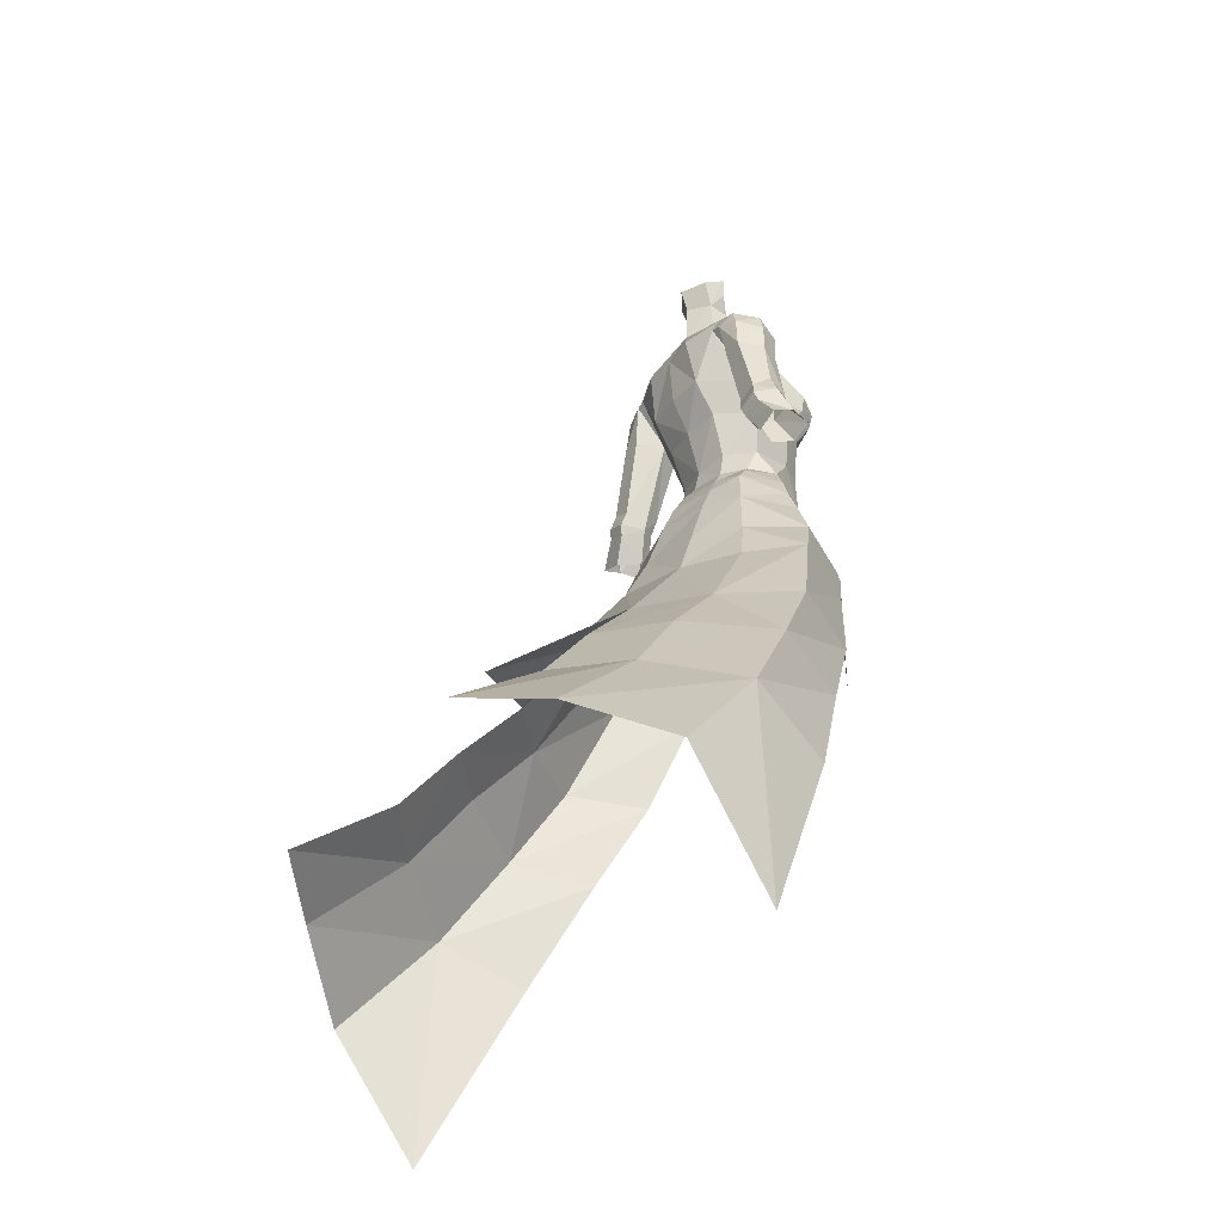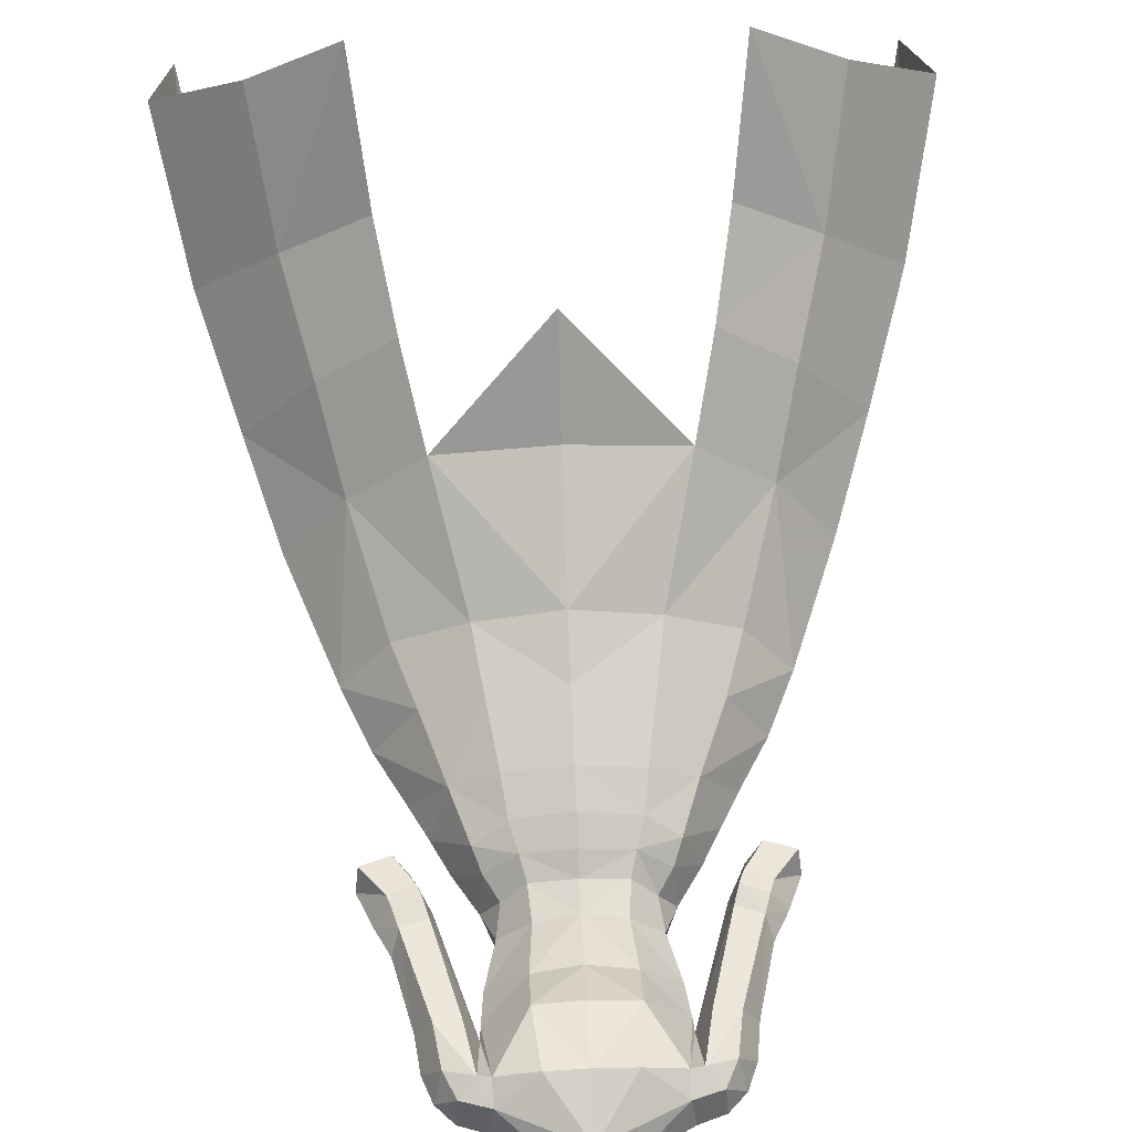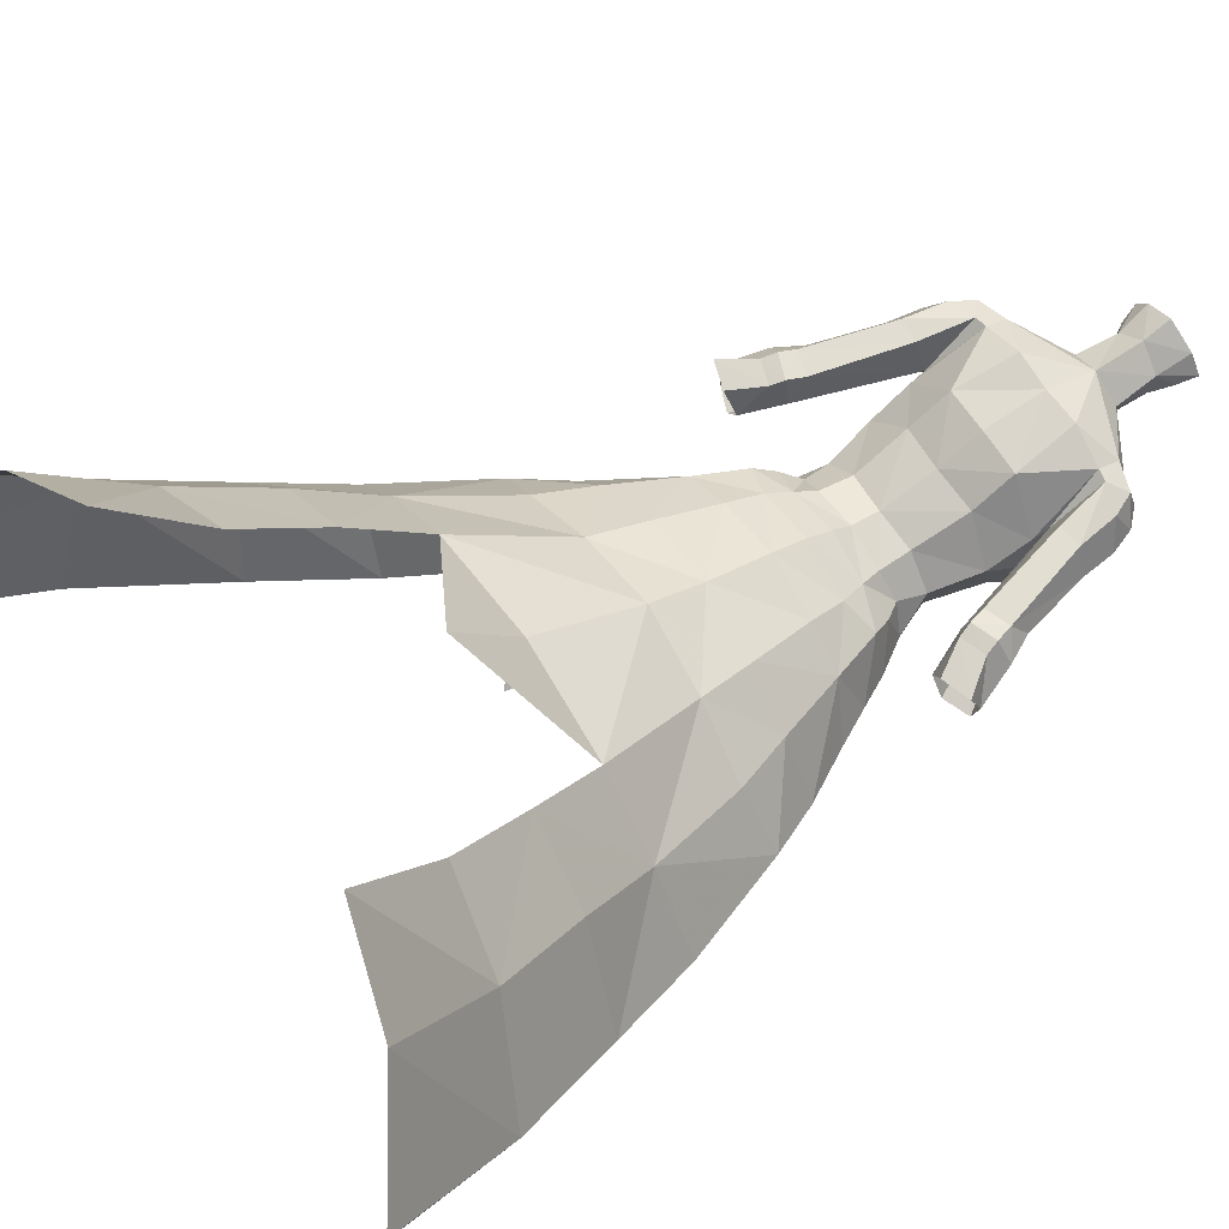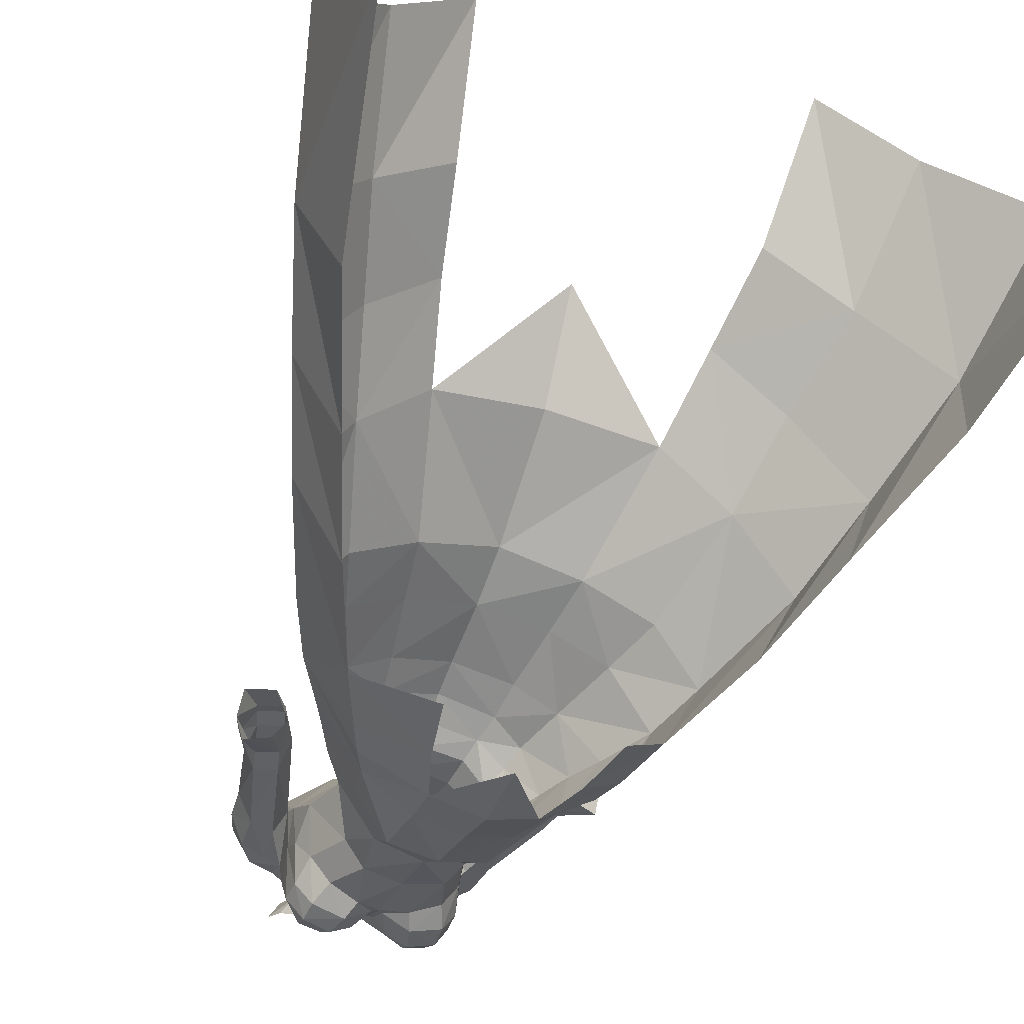
<metadata>
{"format":"obj","ext":"obj","renderer":"f3d","projection":"perspective","resolution":1024,"background":"white","views":[{"elev":-36.6,"azim":-122.8,"up":"+Z"},{"elev":54.1,"azim":-2.7,"up":"+Y"},{"elev":67.4,"azim":-123.7,"up":"+Y"},{"elev":-36.6,"azim":157.8,"up":"+Y"}]}
</metadata>
<code>
g soulhunter_armour_female_24020
v -0.004962 3.662 54.87
v -0.004959 2.627 56.52
v -3.09 1.957 56.31
v -3.583 2.779 54.73
v -6.654 2.3 52.28
v -8.123 3.338 47.97
v -4.569 5.35 48.47
v -3.891 3.811 52.46
v -11.56 8.523 37.76
v -7.09 12.22 37.82
v -5.143 6.745 44.83
v -9.484 4.461 44.35
v -0.004976 8.008 45.13
v -0.004984 13.14 38.15
v -5.143 6.745 44.83
v -0.004976 8.008 45.13
v -0.004973 6.146 48.65
v -9.484 4.461 44.35
v -4.524 -8.162 43.74
v -9.506 -4.137 43.7
v -8.14 -5.32 46.71
v -12.35 0.8487 44.71
v -10.74 -0.6014 48
v -0.004963 4.62 52.68
v -12.35 0.8487 44.71
v -15.27 3.552 37.66
v -8.911 -1.113 51.18
v -6.044 -5.426 50.98
v -7.205 -5.768 48.33
v -9.506 -4.137 43.7
v -12.22 -2.054 36.84
v -14.67 16.75 27.29
v -16.11 23.5 20.98
v -10.52 27.87 22.63
v -9.474 20.48 28.11
v -17.3 6.992 31.83
v -12.98 12.74 32.95
v -14.77 1.178 30.33
v -19.69 11.32 24.97
v -17.91 5.01 21.98
v -8.365 16.46 33.19
v -21.77 18.1 17.02
v -0.005131 1.661 57.78
v -2.712 1.175 57.63
v -4.152 -0.2809 57.85
v -5.021 0.584 56.66
v -3.323 -8.482 47.28
v -3.072 -7.904 50.59
v -0.004464 -8.775 50.18
v -0.004377 -9.432 46.97
v -5.383 -7.552 39.71
v -5.161 -4.095 55.03
v -5.251 -2.234 57.45
v -3.028 -5.838 57.06
v -0.004955 -6.852 56.8
v -0.004959 -8.125 54.39
v -3.092 -7.454 54.58
v -7.776 -1.234 53.34
v -0.004353 -8.848 42.71
v -5.552 1.485 55.43
v -6.696 -1.644 55.33
v -0.004994 19.37 34.02
v -21.11 11.69 7.93
v 3.08 1.957 56.31
v 3.573 2.779 54.73
v 4.56 5.35 48.47
v 8.333 3.338 47.97
v 6.644 2.3 52.28
v 3.881 3.811 52.46
v 5.133 6.745 44.83
v 7.08 12.22 37.82
v 11.55 8.531 37.76
v 9.474 4.461 44.35
v 5.133 6.745 44.83
v 9.474 4.461 44.35
v 7.943 -5.348 46.91
v 4.515 -8.141 43.72
v 3.314 -8.472 47.25
v 7.172 -5.723 48.54
v 12.34 0.8579 44.72
v 10.73 -0.5904 48.06
v 15.14 3.552 37.66
v 12.34 0.8579 44.72
v 6.035 -5.427 50.97
v 8.901 -1.114 51.18
v 12.32 -2.053 36.84
v 9.497 -4.115 43.69
v 10.51 27.87 22.63
v 16.1 23.5 20.98
v 14.66 16.75 27.29
v 9.464 20.48 28.11
v 12.97 12.74 32.95
v 17.29 6.992 31.83
v 14.76 1.178 30.33
v 19.68 11.32 24.97
v 17.9 5.01 21.98
v 8.355 16.46 33.19
v 21.76 18.1 17.02
v 2.702 1.175 57.63
v 4.142 -0.2809 57.85
v 5.011 0.584 56.66
v 3.063 -7.905 50.57
v 9.497 -4.115 43.69
v 5.374 -7.519 39.69
v 5.151 -4.095 55.03
v 3.018 -5.838 57.06
v 5.241 -2.234 57.45
v 3.083 -7.454 54.58
v 7.766 -1.234 53.34
v 6.686 -1.644 55.33
v 5.542 1.485 55.43
v 21.1 11.69 7.93
f 2 1 3
f 4 3 1
f 6 5 7
f 8 7 5
f 10 9 11
f 12 11 9
f 11 13 10
f 14 10 13
f 16 15 17
f 7 17 15
f 18 6 15
f 7 15 6
f 20 19 21
f 18 22 6
f 23 6 22
f 21 23 20
f 22 20 23
f 8 4 24
f 1 24 4
f 7 8 17
f 24 17 8
f 26 25 9
f 12 9 25
f 27 23 28
f 29 28 23
f 27 5 23
f 6 23 5
f 31 30 26
f 25 26 30
f 33 32 34
f 35 34 32
f 37 36 9
f 26 9 36
f 26 36 31
f 38 31 36
f 36 39 38
f 40 38 39
f 10 41 9
f 37 9 41
f 35 32 41
f 37 41 32
f 39 36 32
f 37 32 36
f 42 39 33
f 32 33 39
f 2 3 43
f 44 43 3
f 44 3 45
f 46 45 3
f 48 47 49
f 50 49 47
f 28 47 48
f 19 20 51
f 53 52 54
f 56 55 57
f 58 5 27
f 50 47 59
f 48 56 57
f 4 8 5
f 52 57 54
f 60 58 61
f 52 28 57
f 60 3 4
f 5 60 4
f 57 28 48
f 58 28 52
f 5 58 60
f 56 48 49
f 27 28 58
f 58 52 61
f 62 10 14
f 63 40 39
f 42 63 39
f 54 57 55
f 61 52 53
f 60 61 46
f 3 60 46
f 29 47 28
f 53 46 61
f 45 46 53
f 2 64 1
f 65 1 64
f 67 66 68
f 69 68 66
f 71 70 72
f 73 72 70
f 70 71 13
f 14 13 71
f 16 17 74
f 66 74 17
f 75 74 67
f 66 67 74
f 77 76 78
f 79 78 76
f 75 67 80
f 81 80 67
f 79 76 81
f 69 24 65
f 1 65 24
f 66 17 69
f 24 69 17
f 82 72 83
f 73 83 72
f 85 84 81
f 79 81 84
f 85 81 68
f 67 68 81
f 86 82 87
f 83 87 82
f 89 88 90
f 91 90 88
f 92 72 93
f 82 93 72
f 82 86 93
f 94 93 86
f 93 94 95
f 96 95 94
f 71 72 97
f 92 97 72
f 91 97 90
f 92 90 97
f 95 90 93
f 92 93 90
f 98 89 95
f 90 95 89
f 2 43 64
f 99 64 43
f 99 100 64
f 101 64 100
f 102 49 78
f 50 78 49
f 102 78 84
f 104 103 77
f 106 105 107
f 108 55 56
f 85 68 109
f 59 78 50
f 108 56 102
f 68 69 65
f 106 108 105
f 110 109 111
f 108 84 105
f 65 64 111
f 65 111 68
f 102 84 108
f 105 84 109
f 111 109 68
f 49 102 56
f 109 84 85
f 110 105 109
f 14 71 62
f 95 96 112
f 95 112 98
f 55 108 106
f 107 105 110
f 101 110 111
f 101 111 64
f 84 78 79
f 110 101 107
f 107 101 100
f 76 103 81
f 80 81 103
f 103 76 77
f 29 23 21
f 19 47 21
f 29 21 47
g soulhunter_armour_female_24020
v -3.681 -5.005 68.39
v -1.77 -5.601 68.17
v -2.624 -6.704 67.36
v -4.107 -6.323 67.46
v -2.837 1.803 63.33
v -2.836 3.299 65.92
v -5.406 0.3487 65.46
v -5.198 -0.7885 62.83
v -0.005126 2.173 63.13
v -0.005129 3.5 65.89
v -4.306 -2.466 69.78
v -3.523 -0.72 71.46
v -1.484 -0.776 72.88
v -2.822 -3.488 69.62
v -0.005121 -1.551 72.48
v -0.005128 -4.414 68.55
v -5.14 -3.558 67.94
v -5.254 -5.299 66.61
v -2.552 0.7679 59.78
v -4.445 -1.031 59.65
v -5.344 -1.914 66.47
v -5.468 0.6341 66.44
v -5.014 -1.786 68.95
v -1.734 1.326 78.43
v -1.561 0.7115 76.31
v 0.1015 1.857 76.53
v 0.1564 2.369 78.3
v -4.247 -6.809 66.09
v -4.188 -6.451 64.67
v -5.194 -5.063 65.12
v -7.797 2.827 66.42
v -6.298 2.813 66.24
v -5.672 3.013 69.58
v -7.402 2.648 69.04
v -5.468 0.6341 66.44
v -7.811 2.759 60.38
v -7.664 1.166 59.22
v -9.384 2.764 60.94
v -8.77 1.07 66.14
v -9.829 1.454 61.85
v -7.982 -0.1719 60.74
v -8.384 0.1456 59.3
v -9.778 0.07904 59.72
v -9.407 -0.1828 61.13
v -8.154 3.044 59.27
v -9.727 3.026 59.84
v -7.837 -0.6952 66.27
v -7.664 1.166 59.22
v -8.759 0.7548 56.69
v -9.694 -0.6212 56.76
v -11.65 0.8607 57.62
v -11.44 2.5 57
v -10 2.825 58.97
v -10.74 1.566 60.11
v -5.468 0.6341 66.44
v -6.353 -1.029 66.46
v -11.29 -0.7637 57.43
v -8.432 2.834 58.41
v -9.648 2.494 56.4
v -8.759 0.7548 56.69
v -0.005126 1.244 59.58
v -2.504 -7.247 66.19
v -1.819 0.7202 73.52
v -5.203 0.4662 71.53
v -4.916 2.386 71.13
v -0.005139 2.102 73.31
v -0.005126 1.244 59.58
v -2.552 0.7679 59.78
v -2.712 1.175 57.63
v -0.005131 1.661 57.78
v -0.004955 -6.852 56.8
v -3.028 -5.838 57.06
v -2.564 -6.07 60.14
v -0.005124 -6.383 60.54
v -4.786 -3.936 63.52
v -5.382 -2.485 64.78
v -3.576 -5.626 63.25
v -2.095 -7.021 64.71
v -1.654 -6.366 63.63
v -5.203 0.4662 71.53
v -5.048 -1.346 70.58
v -2.564 -6.07 60.14
v -2.453 3.922 69.97
v -4.912 3.068 69.72
v -1.606 -0.7632 75.9
v -0.1028 -1.641 74.77
v -1.819 0.7202 73.52
v -0.3566 -6.047 64.86
v -0.005126 -5.596 66.15
v -0.005127 -6.155 64.35
v -5.048 -1.346 70.58
v -6.801 0.5219 71
v -5.203 0.4662 71.53
v -4.916 2.386 71.13
v -4.912 3.068 69.72
v -2.647 0.1898 78.42
v -0.005139 2.102 73.31
v -2.284 -0.07348 77.18
v -8.496 0.8242 68.33
v -6.581 -1.094 70.27
v -7.888 0.7139 69.92
v -6.661 2.325 70.56
v -7.606 -0.8893 68.71
v -6.089 -1.377 68.88
v -5.014 -1.786 68.95
v -0.005131 3.814 69.86
v -1.116 -6.559 66.36
v -3.749 -4.356 60.18
v -0.005124 -6.383 60.54
v -0.2929 -5.594 66.22
v -5.251 -2.234 57.45
v -3.749 -4.356 60.18
v -4.445 -1.031 59.65
v -4.152 -0.2809 57.85
v 2.614 -6.704 67.36
v 1.76 -5.601 68.17
v 3.671 -5.005 68.39
v 4.097 -6.323 67.46
v 5.395 0.3487 65.46
v 2.826 3.299 65.92
v 2.827 1.803 63.33
v 5.188 -0.7885 62.83
v 1.474 -0.7759 72.88
v 3.513 -0.72 71.46
v 4.295 -2.466 69.78
v 2.811 -3.488 69.62
v 5.13 -3.558 67.94
v 5.244 -5.299 66.61
v 2.542 0.7679 59.78
v 4.434 -1.031 59.65
v 5.457 0.6341 66.44
v 5.333 -1.914 66.47
v 5.003 -1.786 68.95
v 1.633 0.5515 76.26
v 1.937 1.142 78.37
v 5.183 -5.063 65.12
v 4.178 -6.451 64.67
v 4.236 -6.809 66.09
v 5.662 3.013 69.58
v 6.287 2.813 66.24
v 7.787 2.827 66.42
v 7.391 2.648 69.04
v 7.8 2.759 60.38
v 5.457 0.6341 66.44
v 7.653 1.166 59.22
v 9.373 2.764 60.94
v 8.76 1.07 66.14
v 9.819 1.454 61.85
v 9.767 0.07907 59.72
v 8.374 0.1456 59.3
v 7.972 -0.1718 60.74
v 9.397 -0.1828 61.13
v 8.143 3.044 59.27
v 9.717 3.026 59.84
v 7.827 -0.6952 66.27
v 8.749 0.7548 56.69
v 7.653 1.166 59.22
v 9.684 -0.6212 56.76
v 9.991 2.825 58.97
v 11.43 2.5 57
v 11.64 0.8607 57.62
v 10.73 1.566 60.11
v 5.457 0.6341 66.44
v 6.343 -1.029 66.46
v 11.28 -0.7637 57.43
v 8.421 2.834 58.41
v 9.638 2.494 56.4
v 8.749 0.7548 56.69
v 2.494 -7.247 66.19
v 4.905 2.386 71.13
v 5.192 0.4663 71.53
v 1.809 0.7202 73.52
v 2.702 1.175 57.63
v 2.542 0.7679 59.78
v 2.554 -6.07 60.14
v 3.018 -5.838 57.06
v 4.775 -3.936 63.52
v 5.372 -2.485 64.78
v 3.565 -5.626 63.25
v 2.084 -7.021 64.71
v 1.643 -6.366 63.63
v 5.192 0.4663 71.53
v 5.038 -1.346 70.58
v 2.554 -6.07 60.14
v 2.443 3.922 69.97
v 4.902 3.068 69.72
v 1.517 -0.9197 75.85
v 1.809 0.7202 73.52
v 0.3464 -6.047 64.86
v 5.038 -1.346 70.58
v 5.192 0.4663 71.53
v 6.791 0.5219 71
v 4.905 2.386 71.13
v 4.902 3.068 69.72
v 2.731 -0.07968 78.34
v 2.303 -0.3033 77.1
v 8.485 0.8242 68.33
v 6.571 -1.094 70.27
v 7.878 0.7139 69.92
v 6.651 2.325 70.56
v 7.596 -0.8893 68.71
v 6.079 -1.377 68.88
v 5.003 -1.786 68.95
v 1.105 -6.559 66.36
v 3.739 -4.356 60.18
v 0.2826 -5.594 66.22
v 5.241 -2.234 57.45
v 3.739 -4.356 60.18
v 4.434 -1.031 59.65
v 4.142 -0.2809 57.85
f 114 113 115
f 116 115 113
f 118 117 119
f 120 119 117
f 122 121 118
f 117 118 121
f 124 123 125
f 126 125 123
f 128 127 126
f 125 126 127
f 113 129 116
f 130 116 129
f 117 131 120
f 132 120 131
f 119 133 134
f 135 134 133
f 137 136 138
f 139 138 136
f 141 140 142
f 130 142 140
f 144 143 145
f 146 145 143
f 144 147 148
f 149 148 147
f 143 144 150
f 148 150 144
f 143 150 151
f 152 151 150
f 154 153 155
f 156 155 153
f 148 157 150
f 158 150 157
f 159 151 156
f 152 156 151
f 160 154 161
f 162 161 154
f 164 163 165
f 166 165 163
f 160 167 153
f 168 153 167
f 169 155 163
f 166 163 155
f 165 170 164
f 171 164 170
f 171 170 172
f 149 172 170
f 162 154 169
f 155 169 154
f 170 165 157
f 158 157 165
f 121 173 117
f 131 117 173
f 116 140 115
f 174 115 140
f 176 175 177
f 178 177 175
f 156 153 159
f 168 159 153
f 180 179 181
f 182 181 179
f 184 183 185
f 186 185 183
f 188 187 142
f 187 189 141
f 191 190 189
f 124 192 193
f 124 193 123
f 194 191 189
f 177 178 195
f 196 195 118
f 133 119 188
f 198 197 125
f 199 197 137
f 188 120 187
f 135 133 129
f 201 200 202
f 204 203 205
f 206 204 205
f 147 145 207
f 134 196 119
f 119 196 118
f 208 136 137
f 113 126 123
f 135 129 123
f 209 199 137
f 210 208 137
f 151 159 211
f 144 145 147
f 213 212 204
f 204 214 213
f 211 215 213
f 212 215 216
f 168 167 217
f 177 195 196
f 218 195 178
f 195 218 118
f 126 114 128
f 128 114 219
f 189 187 220
f 141 190 140
f 190 219 174
f 221 191 194
f 166 155 156
f 148 149 157
f 158 166 150
f 160 153 154
f 165 166 158
f 149 170 157
f 137 197 210
f 130 140 116
f 142 187 141
f 219 114 115
f 128 222 201
f 189 190 141
f 189 220 194
f 123 193 135
f 156 152 166
f 152 150 166
f 118 218 122
f 220 187 120
f 220 120 132
f 219 115 174
f 142 130 133
f 128 219 222
f 191 202 200
f 191 221 202
f 201 222 200
f 124 199 192
f 215 159 216
f 217 203 212
f 159 168 216
f 168 217 216
f 145 206 207
f 211 213 146
f 143 211 146
f 214 145 146
f 145 214 206
f 215 212 213
f 213 214 146
f 159 215 211
f 188 119 120
f 190 191 200
f 190 200 219
f 200 222 219
f 113 114 126
f 129 113 123
f 143 151 211
f 190 174 140
f 130 129 133
f 124 125 199
f 133 188 142
f 125 197 199
f 127 198 125
f 138 209 137
f 214 204 206
f 212 203 204
f 216 217 212
f 224 223 184
f 223 225 226
f 180 226 225
f 181 226 180
f 225 223 224
f 185 224 184
f 228 227 229
f 230 229 227
f 232 231 233
f 234 233 231
f 122 232 121
f 233 121 232
f 236 235 237
f 238 237 235
f 128 238 127
f 235 127 238
f 229 230 239
f 240 239 230
f 233 234 241
f 242 241 234
f 231 243 244
f 245 244 243
f 246 138 247
f 139 247 138
f 249 248 250
f 240 250 248
f 252 251 253
f 254 253 251
f 252 255 256
f 257 256 255
f 253 258 252
f 255 252 258
f 253 259 258
f 260 258 259
f 262 261 263
f 264 263 261
f 255 258 265
f 266 265 258
f 267 264 259
f 260 259 264
f 269 268 262
f 270 262 268
f 272 271 273
f 274 273 271
f 269 263 275
f 276 275 263
f 277 273 261
f 274 261 273
f 271 272 278
f 279 278 272
f 279 280 278
f 257 278 280
f 270 277 262
f 261 262 277
f 278 265 271
f 266 271 265
f 121 233 173
f 241 173 233
f 230 227 250
f 281 250 227
f 283 282 284
f 178 284 282
f 264 267 263
f 276 263 267
f 286 285 179
f 182 179 285
f 288 287 183
f 186 183 287
f 248 289 290
f 249 291 289
f 291 292 293
f 295 294 236
f 237 295 236
f 291 293 296
f 297 178 282
f 232 297 298
f 290 231 244
f 235 299 198
f 246 299 300
f 289 234 290
f 239 244 245
f 202 301 201
f 303 302 304
f 303 304 305
f 306 251 256
f 231 298 243
f 232 298 231
f 246 247 307
f 237 238 229
f 237 239 245
f 246 300 209
f 246 307 308
f 309 267 259
f 256 251 252
f 304 310 311
f 311 312 304
f 311 313 309
f 314 313 310
f 315 275 276
f 298 297 282
f 178 297 218
f 232 218 297
f 128 228 238
f 316 228 128
f 317 289 291
f 250 292 249
f 281 316 292
f 296 293 221
f 264 261 274
f 265 257 255
f 258 274 266
f 262 263 269
f 266 274 271
f 265 278 257
f 308 299 246
f 230 250 240
f 249 289 248
f 227 228 316
f 201 318 128
f 249 292 291
f 296 317 291
f 245 295 237
f 274 260 264
f 274 258 260
f 122 218 232
f 234 289 317
f 242 234 317
f 281 227 316
f 244 240 248
f 318 316 128
f 301 202 293
f 202 221 293
f 301 318 201
f 294 300 236
f 314 267 313
f 310 302 315
f 314 276 267
f 314 315 276
f 306 305 251
f 254 311 309
f 254 309 253
f 254 251 312
f 305 312 251
f 311 310 313
f 254 312 311
f 309 313 267
f 234 231 290
f 301 293 292
f 316 301 292
f 316 318 301
f 238 228 229
f 237 229 239
f 309 259 253
f 250 281 292
f 244 239 240
f 300 235 236
f 248 290 244
f 300 299 235
f 235 198 127
f 246 209 138
f 305 304 312
f 304 302 310
f 310 315 314
f 288 319 320
f 322 321 319
f 321 322 286
f 286 322 285
f 320 319 321
f 288 320 287

</code>
